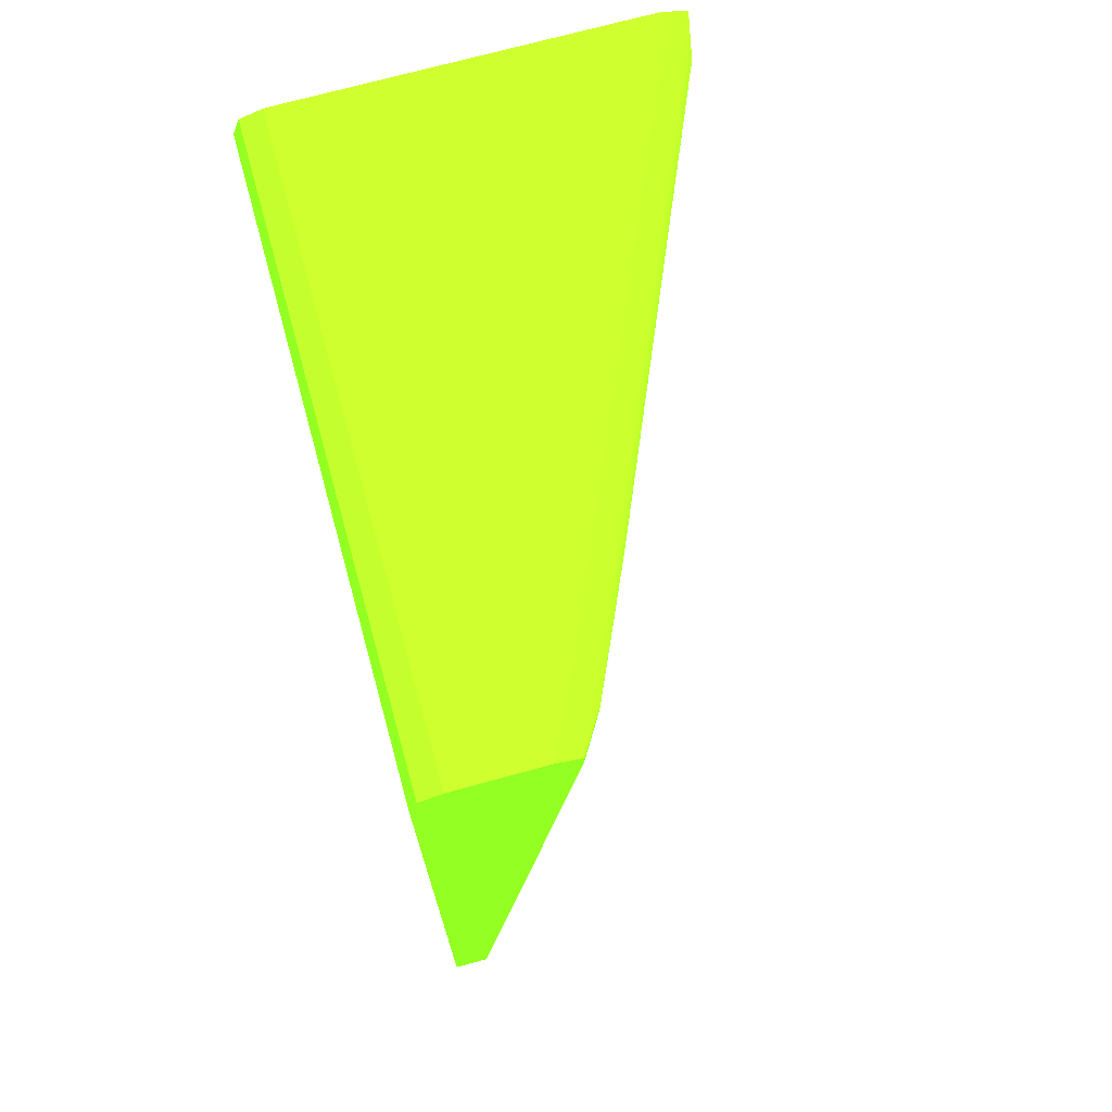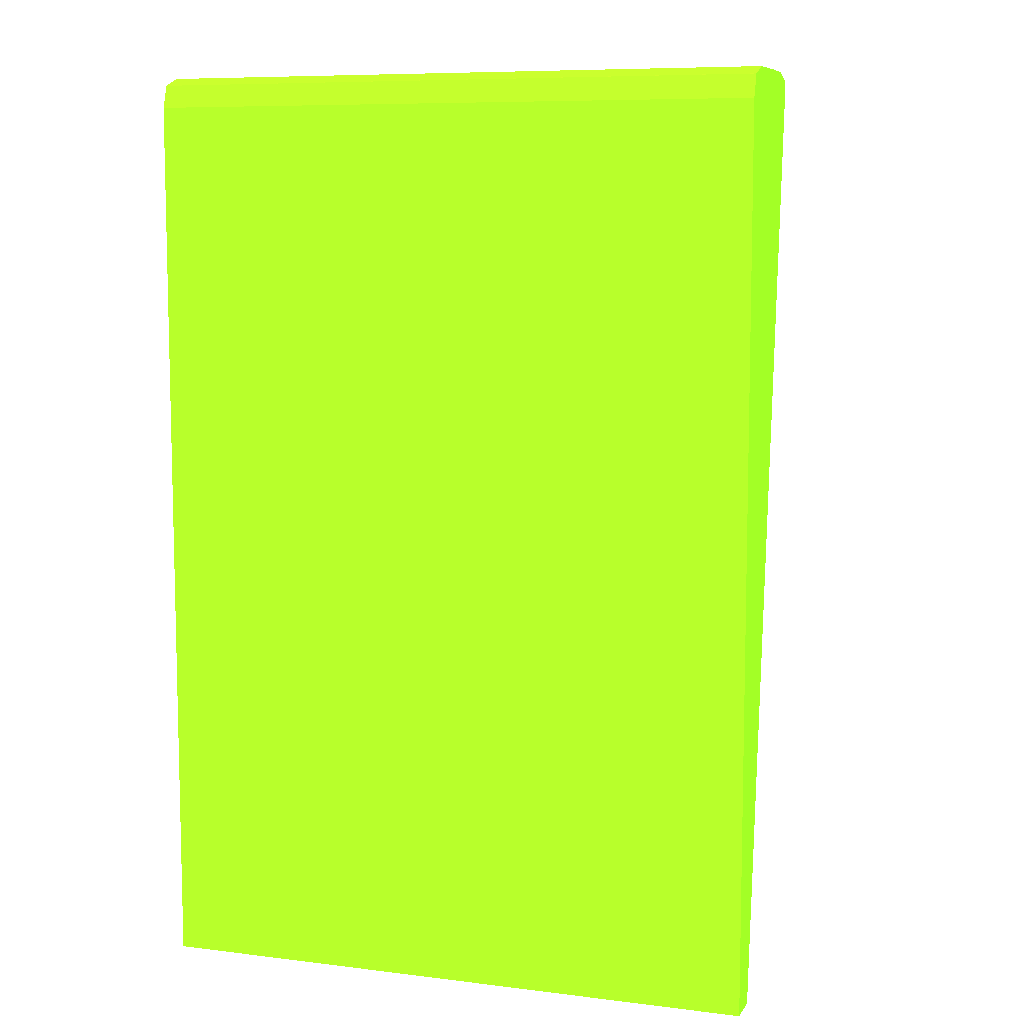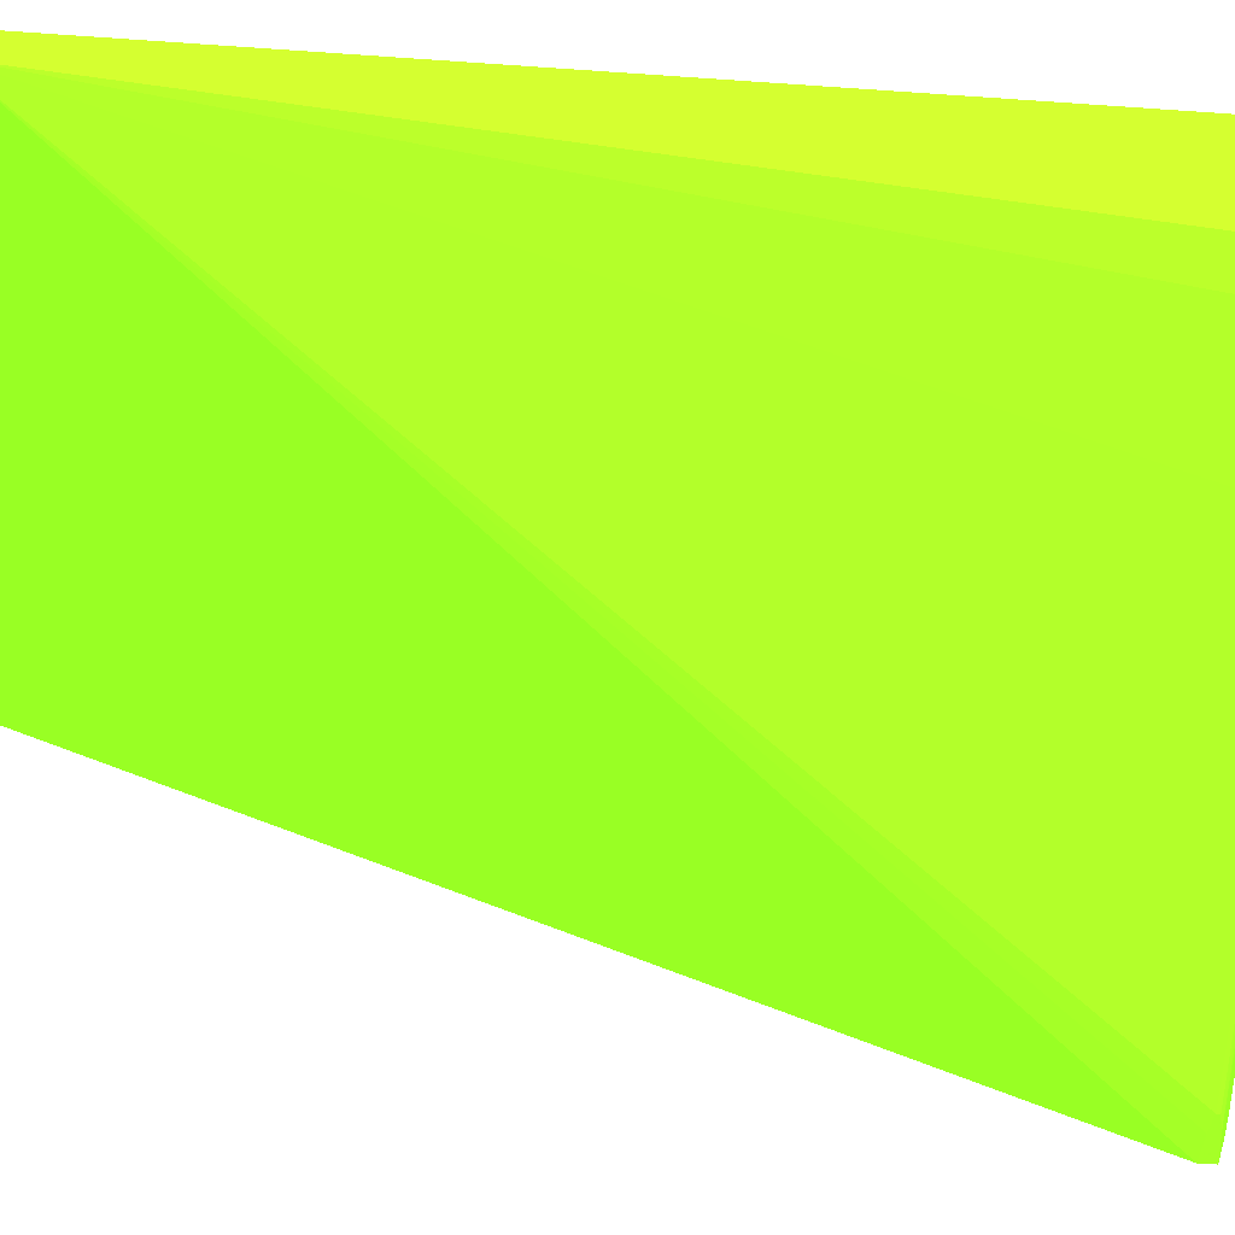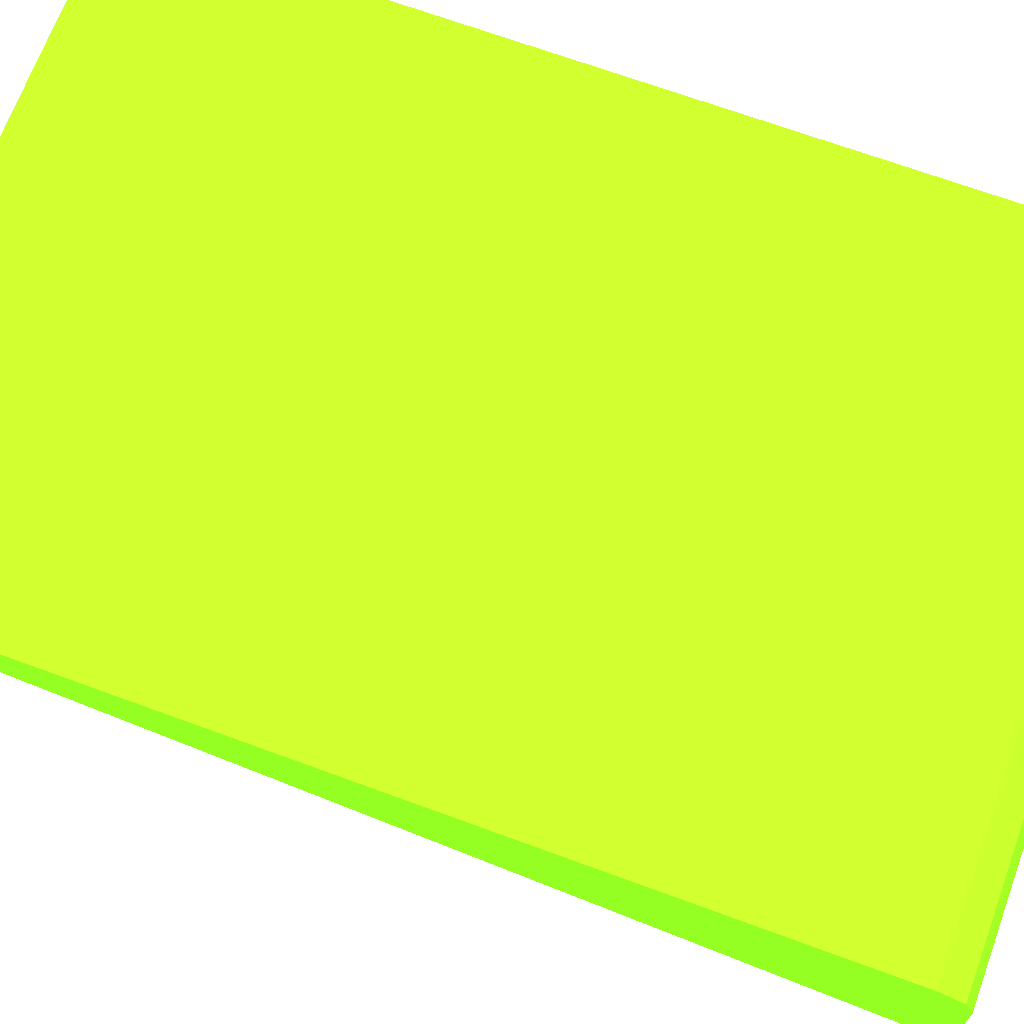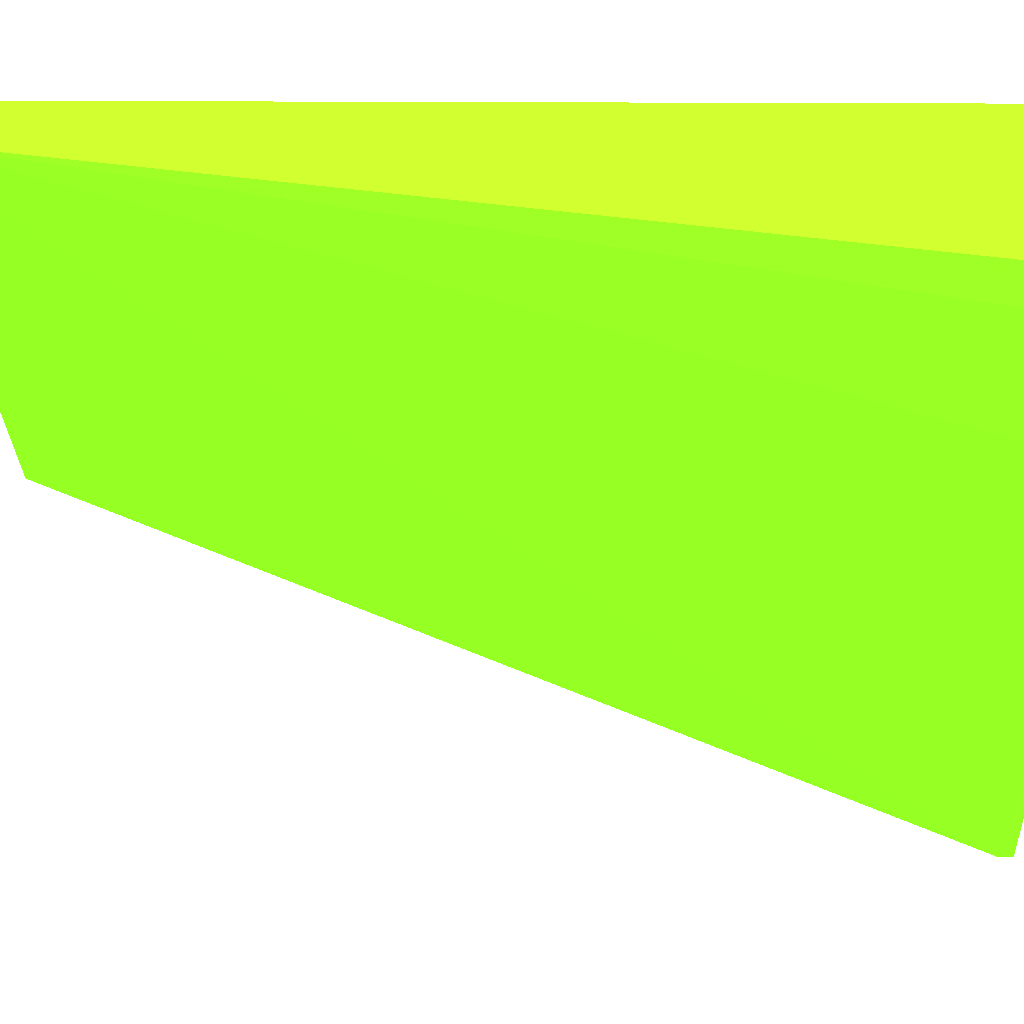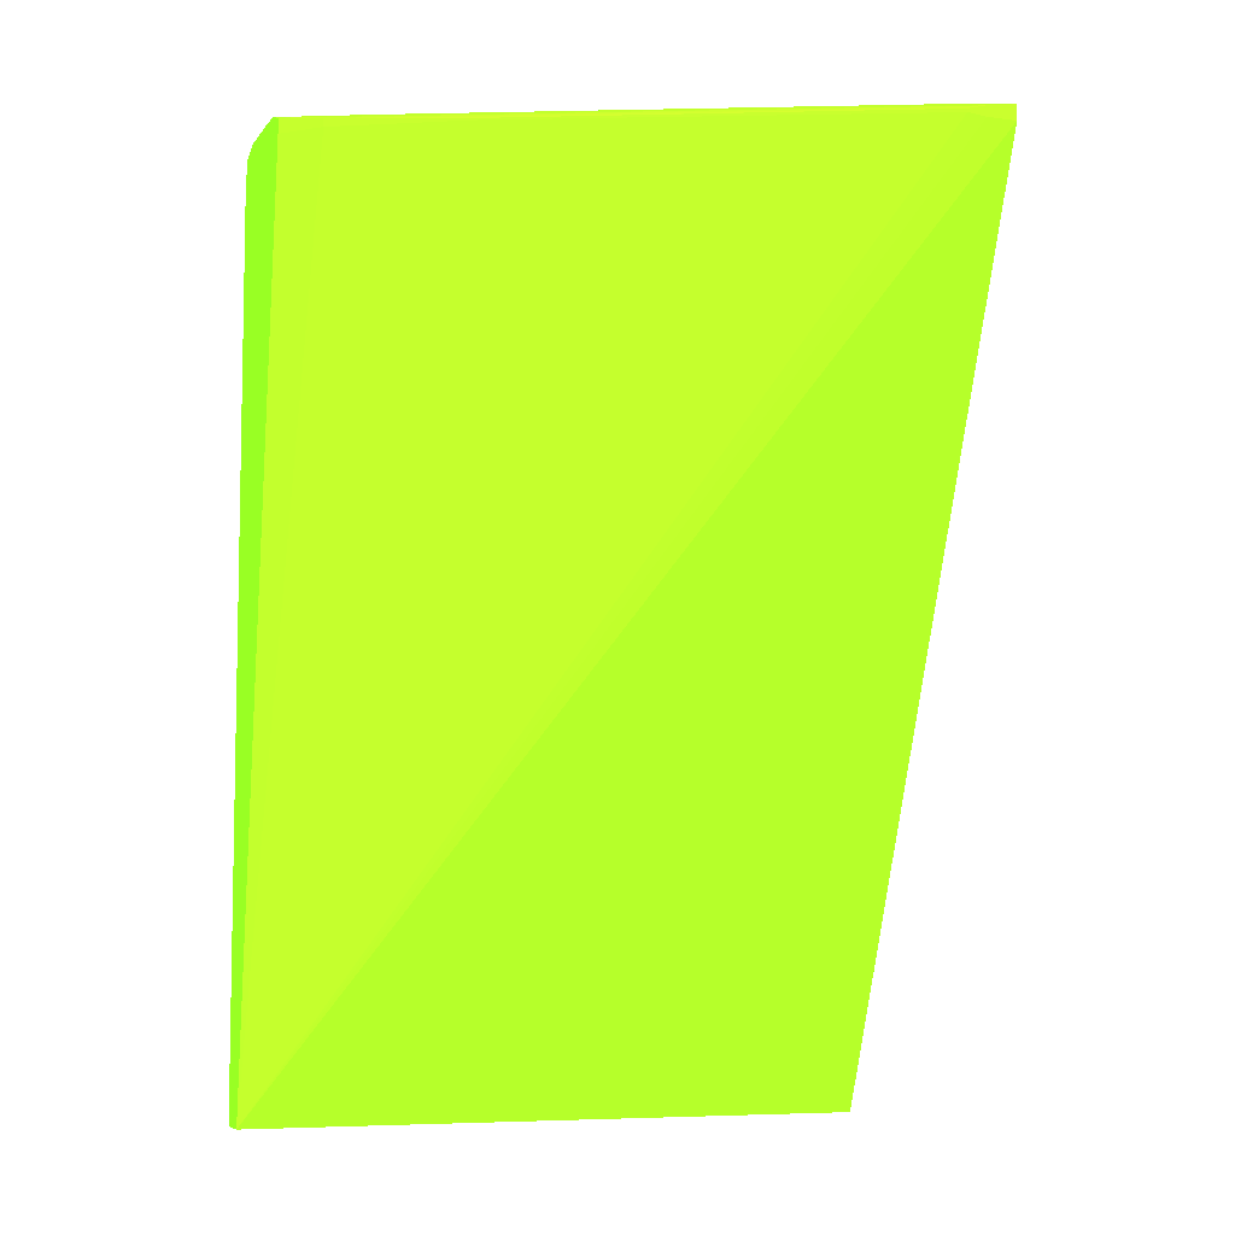
<metadata>
{"format":"obj","ext":"obj","renderer":"f3d","projection":"perspective","resolution":1024,"background":"white","views":[{"elev":72.0,"azim":-105.4,"up":"+Z"},{"elev":8.3,"azim":-161.2,"up":"+Z"},{"elev":-47.0,"azim":-94.6,"up":"+Y"},{"elev":69.3,"azim":-69.8,"up":"+Y"},{"elev":-23.6,"azim":-90.3,"up":"+Y"},{"elev":-6.9,"azim":-20.1,"up":"+Z"}]}
</metadata>
<code>
v -0.06498 0.03012 0.01852 0.4353 0.9882 0.102
v -0.06498 0.01781 0.01852 0.4353 0.9882 0.102
v -0.06498 0.03136 0.01851 0.4353 0.9882 0.102
v -0.09075 0.03012 0.01852 0.4353 0.9882 0.102
v -0.06735 0.01781 0.01852 0.4353 0.9882 0.102
v -0.06498 0.01658 0.01851 0.4353 0.9882 0.102
v -0.06498 0.03229 0.01817 0.4353 0.9882 0.102
v -0.09075 0.03228 0.01817 0.4353 0.9882 0.102
v -0.09075 0.03136 0.01851 0.4353 0.9882 0.102
v -0.09075 0.02889 0.01852 0.4353 0.9882 0.102
v -0.07597 0.0215 0.01852 0.4353 0.9882 0.102
v -0.07351 0.02027 0.01851 0.4353 0.9882 0.102
v -0.07104 0.01904 0.01849 0.4353 0.9882 0.102
v -0.06858 0.01781 0.01845 0.4353 0.9882 0.102
v -0.06612 0.01658 0.0184 0.4353 0.9882 0.102
v -0.06498 0.01551 0.01817 0.4353 0.9882 0.102
v -0.09075 0.03229 0.01817 0.4353 0.9882 0.102
v -0.06498 0.03258 0.0173 0.4353 0.9882 0.102
v -0.09075 0.02766 0.0185 0.4353 0.9882 0.102
v -0.09075 0.02766 0.0185 0.4353 0.9882 0.102
v -0.08952 0.02766 0.01852 0.4353 0.9882 0.102
v -0.08459 0.0252 0.01852 0.4353 0.9882 0.102
v -0.08829 0.02643 0.01847 0.4353 0.9882 0.102
v -0.0772 0.0215 0.01844 0.4353 0.9882 0.102
v -0.08582 0.0252 0.01843 0.4353 0.9882 0.102
v -0.08829 0.02549 0.01813 0.4353 0.9882 0.102
v -0.06858 0.01691 0.01811 0.4353 0.9882 0.102
v -0.06612 0.01575 0.01806 0.4353 0.9882 0.102
v -0.06685 0.01591 0.01792 0.4353 0.9882 0.102
v -0.06498 0.01551 0.01752 0.4353 0.9882 0.102
v -0.09075 0.0326 0.01722 0.4353 0.9882 0.102
v -0.06498 0.0326 0.01722 0.4353 0.9882 0.102
v -0.09075 0.02664 0.01816 0.4353 0.9882 0.102
v -0.08921 0.02568 0.018 0.4353 0.9882 0.102
v -0.08582 0.02433 0.01809 0.4353 0.9882 0.102
v -0.0772 0.02062 0.0181 0.4353 0.9882 0.102
v -0.06944 0.01709 0.01798 0.4353 0.9882 0.102
v -0.08662 0.0245 0.01795 0.4353 0.9882 0.102
v -0.08403 0.02333 0.01788 0.4353 0.9882 0.102
v -0.07544 0.01962 0.0179 0.4353 0.9882 0.102
v -0.06685 0.01591 0.01777 0.4353 0.9882 0.102
v -0.06612 0.01575 0.01762 0.4353 0.9882 0.102
v -0.09075 0.0311 -0.02027 0.4353 0.9882 0.102
v -0.06498 0.0311 -0.02027 0.4353 0.9882 0.102
v -0.09075 0.0326 -0.01972 0.4353 0.9882 0.102
v -0.06498 0.0326 -0.02027 0.4353 0.9882 0.102
v -0.09075 0.02664 0.01753 0.4353 0.9882 0.102
v -0.08921 0.02568 0.01768 0.4353 0.9882 0.102
v -0.08662 0.0245 0.01774 0.4353 0.9882 0.102
v -0.08403 0.02333 0.01781 0.4353 0.9882 0.102
v -0.07544 0.01962 0.01779 0.4353 0.9882 0.102
v -0.09075 0.03187 -0.02027 0.4353 0.9882 0.102
v -0.09075 0.0326 -0.02027 0.4353 0.9882 0.102
f 1 2 6
f 1 6 16
f 1 16 30
f 1 30 44
f 1 44 46
f 1 46 32
f 1 32 18
f 1 18 7
f 1 7 3
f 1 3 9
f 1 9 4
f 1 4 10
f 1 10 21
f 1 21 22
f 1 22 11
f 1 11 5
f 1 5 2
f 2 5 6
f 3 7 8
f 3 8 9
f 4 9 8
f 4 8 17
f 4 17 31
f 4 31 45
f 4 45 52
f 4 52 43
f 4 43 47
f 4 47 33
f 4 33 19
f 4 19 10
f 5 11 12
f 5 12 6
f 6 12 13
f 6 13 14
f 6 14 15
f 6 15 16
f 7 17 8
f 7 18 17
f 10 19 20
f 10 20 21
f 11 22 12
f 12 20 13
f 12 22 20
f 13 23 14
f 13 20 23
f 14 23 24
f 14 24 15
f 15 24 25
f 15 25 26
f 15 26 27
f 15 27 16
f 16 27 28
f 16 28 29
f 16 29 41
f 16 41 30
f 17 18 31
f 18 32 31
f 19 33 20
f 20 22 21
f 20 33 23
f 23 33 25
f 23 25 24
f 25 33 26
f 26 33 34
f 26 34 35
f 26 35 36
f 26 36 27
f 27 36 28
f 28 36 35
f 28 35 34
f 28 34 37
f 28 37 29
f 29 37 38
f 29 38 39
f 29 39 40
f 29 40 51
f 29 51 41
f 30 41 42
f 30 42 43
f 30 43 44
f 31 32 46
f 31 46 53
f 31 53 45
f 33 47 48
f 33 48 34
f 34 38 37
f 34 48 49
f 34 49 38
f 38 49 50
f 38 50 39
f 39 50 51
f 39 51 40
f 41 51 43
f 41 43 42
f 43 52 53
f 43 53 46
f 43 46 44
f 43 51 50
f 43 50 49
f 43 49 48
f 43 48 47
f 45 53 52

</code>
